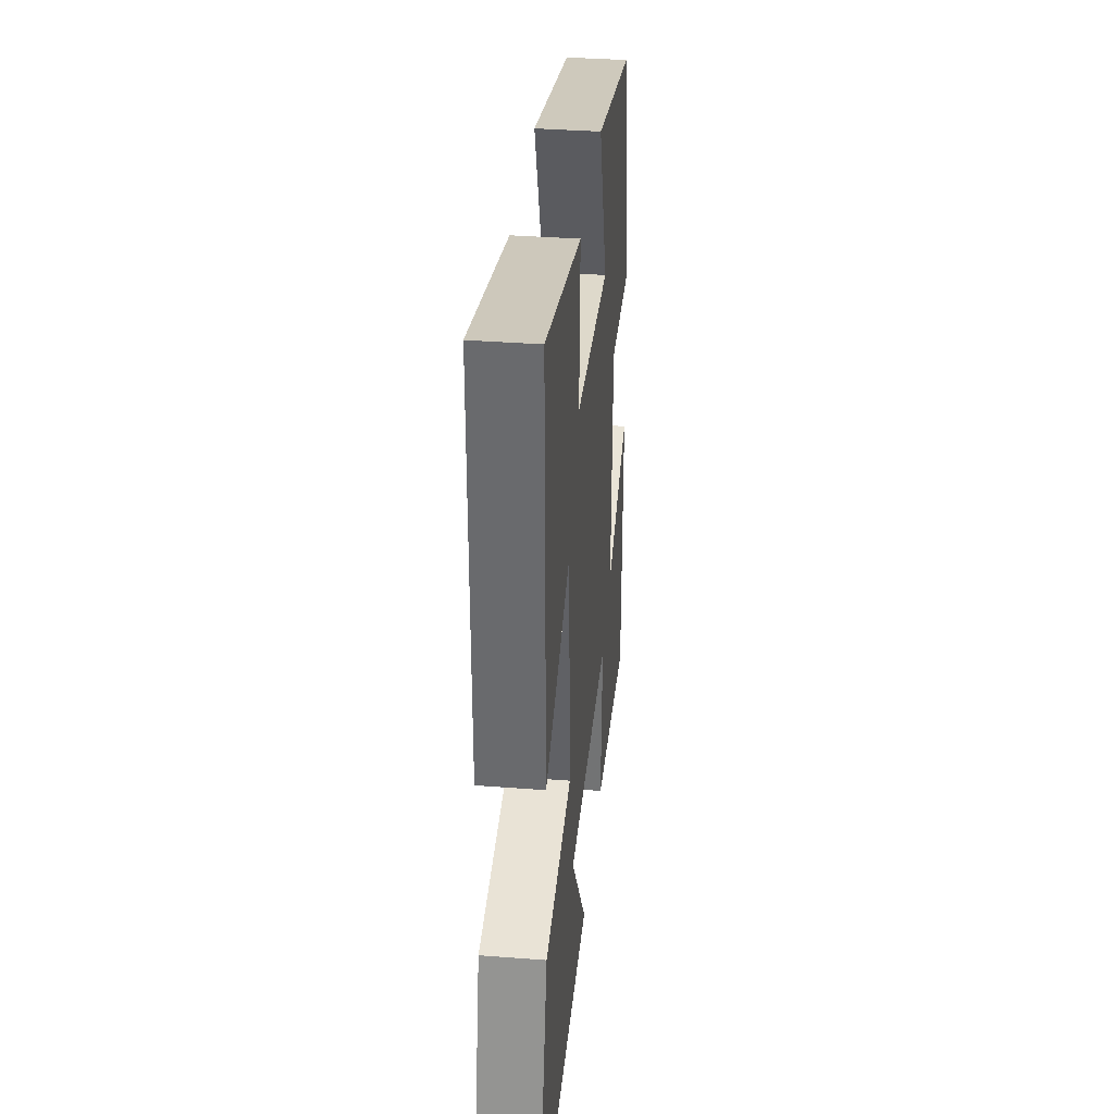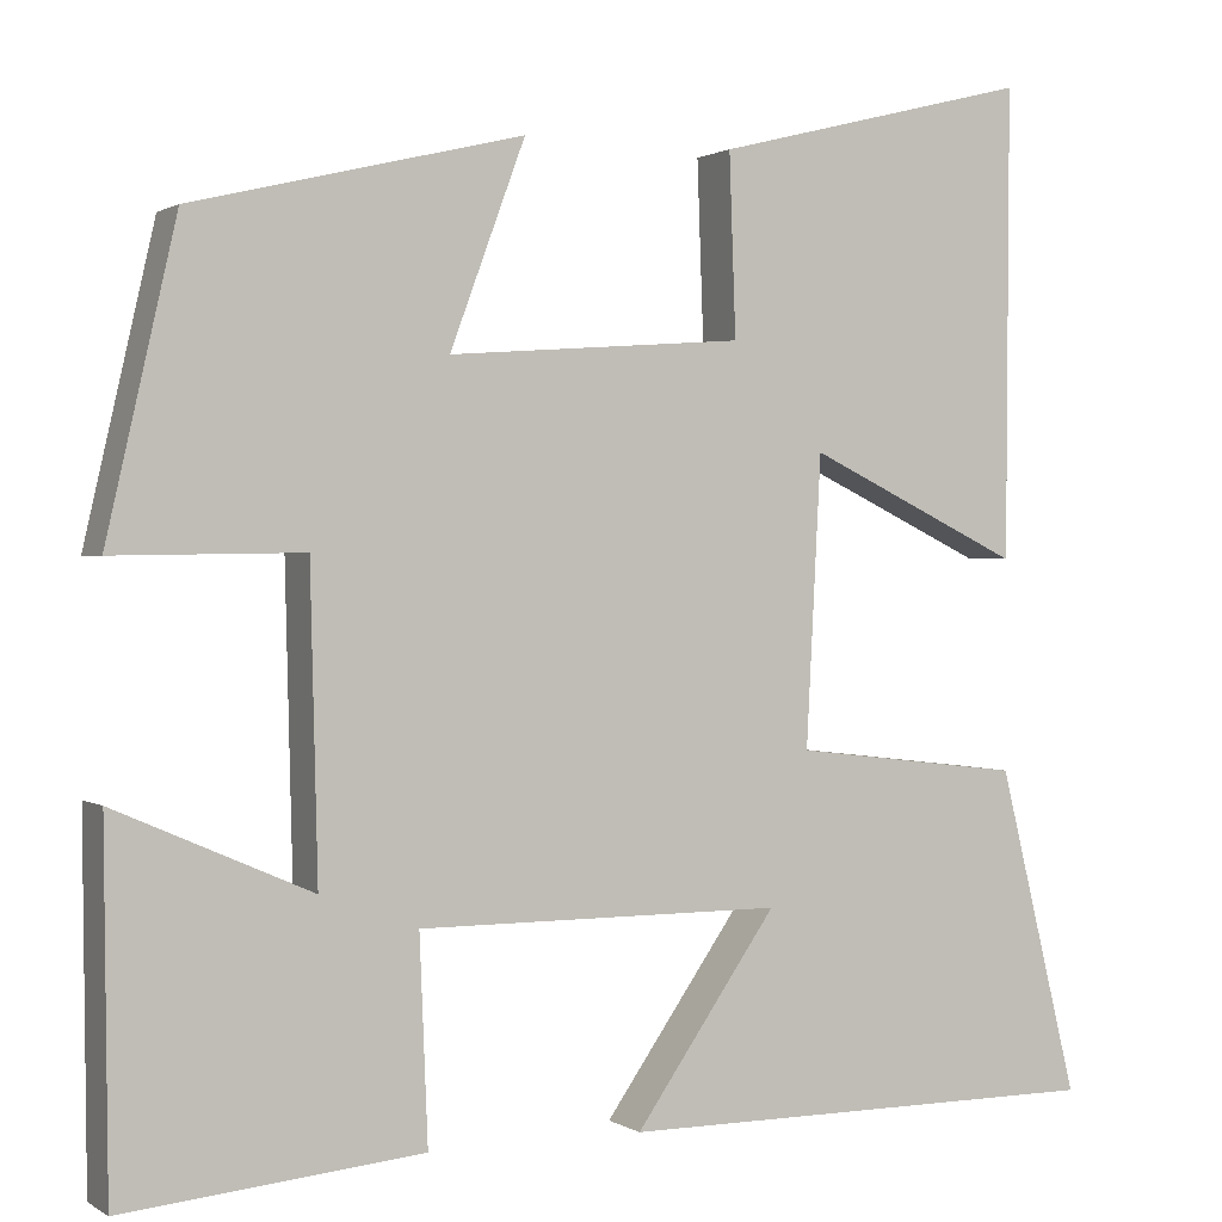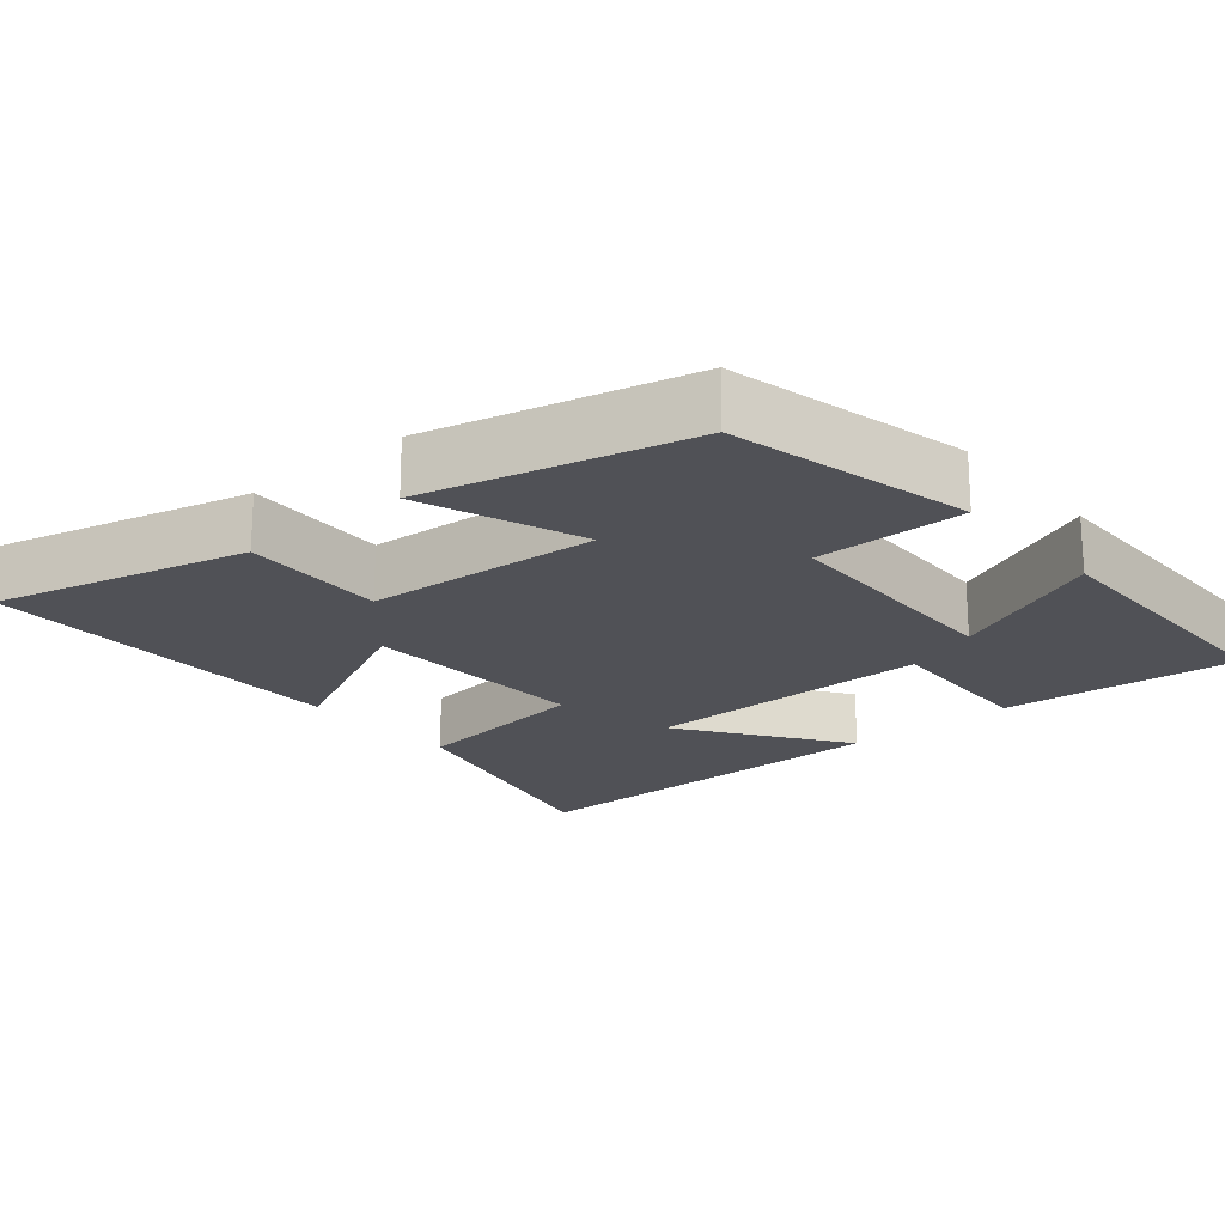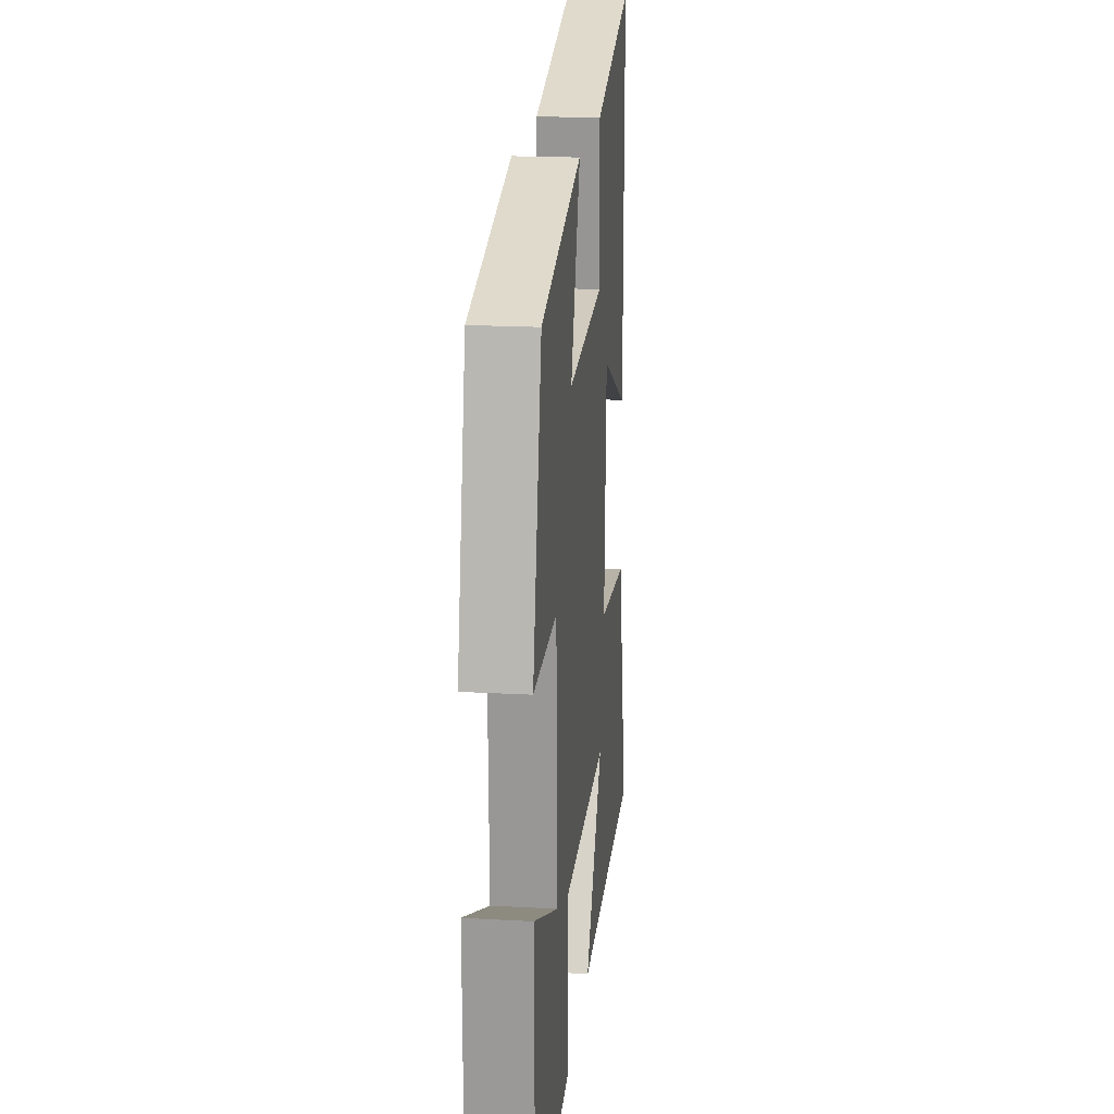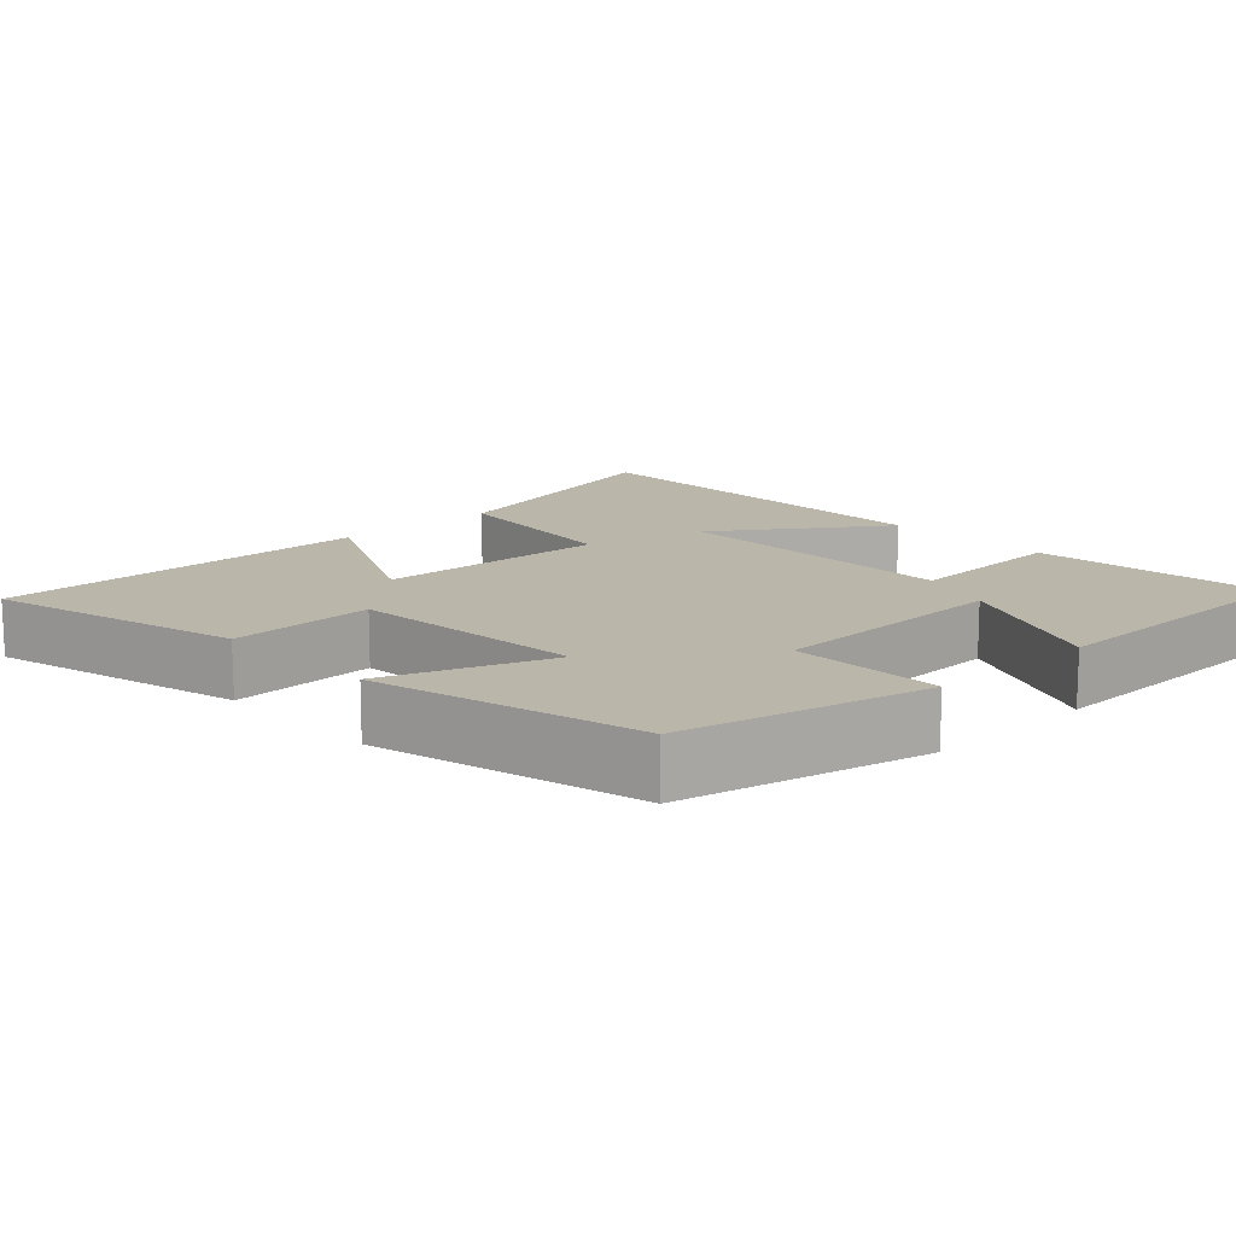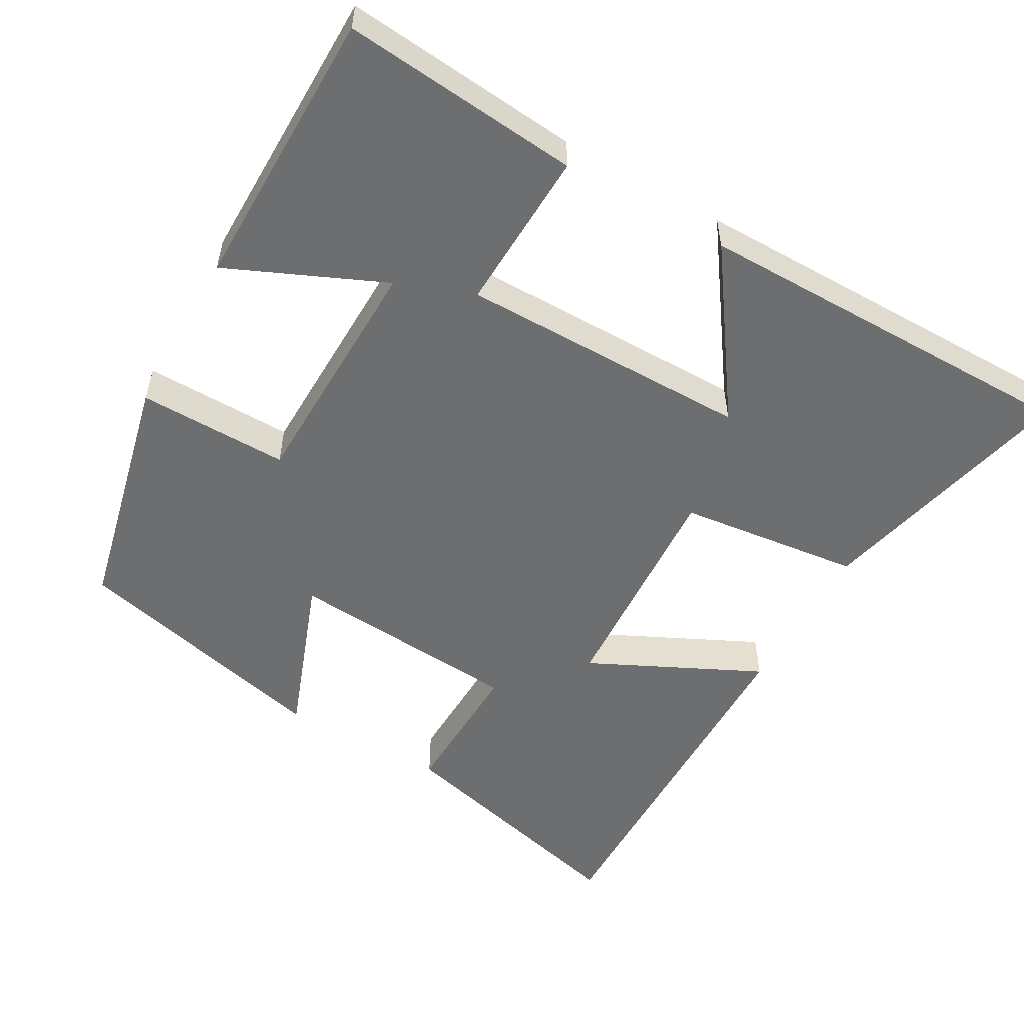
<metadata>
{"format":"obj","ext":"obj","renderer":"f3d","projection":"perspective","resolution":1024,"background":"white","views":[{"elev":35.9,"azim":-84.3,"up":"+Z"},{"elev":1.0,"azim":153.7,"up":"+Z"},{"elev":-20.5,"azim":40.4,"up":"+Y"},{"elev":19.3,"azim":96.0,"up":"+Z"},{"elev":13.9,"azim":46.7,"up":"+Y"},{"elev":-54.2,"azim":150.6,"up":"+Y"}]}
</metadata>
<code>
v 0.425 0.07 0.413
v 0.5 0.07 0.084
v 0.296 0.07 0.087
v 0.288 0.07 -0.241
v 0.5 0.07 -0.148
v 0.496 0.07 -0.531
v 0.174 0.07 -0.5
v 0.183 0.07 -0.28
v -0.211 0.07 -0.28
v -0.058 0.07 -0.5
v -0.586 0.07 -0.499
v -0.5 0.07 -0.147
v -0.253 0.07 -0.118
v -0.269 0.07 0.192
v -0.5 0.07 0.081
v -0.503 0.07 0.587
v -0.161 0.07 0.5
v -0.168 0.07 0.305
v 0.15 0.07 0.281
v 0.069 0.07 0.5
v 0.425 0 0.413
v 0.5 0 0.084
v 0.296 0 0.087
v 0.288 0 -0.241
v 0.5 0 -0.148
v 0.496 0 -0.531
v 0.174 0 -0.5
v 0.183 0 -0.28
v -0.211 0 -0.28
v -0.058 0 -0.5
v -0.586 0 -0.499
v -0.5 0 -0.147
v -0.253 0 -0.118
v -0.269 0 0.192
v -0.5 0 0.081
v -0.503 0 0.587
v -0.161 0 0.5
v -0.168 0 0.305
v 0.15 0 0.281
v 0.069 0 0.5
f 1 2 3
f 20 1 3
f 19 20 3
f 18 19 3 4
f 16 17 18
f 15 16 18
f 14 15 18
f 13 14 18 4
f 12 13 4
f 9 10 11 12
f 8 9 12 4
f 7 8 4
f 4 5 6 7
f 23 22 21
f 23 21 40
f 23 40 39
f 24 23 39 38
f 38 37 36
f 38 36 35
f 38 35 34
f 24 38 34 33
f 24 33 32
f 32 31 30 29
f 24 32 29 28
f 24 28 27
f 27 26 25 24
f 1 21 22 2
f 2 22 23 3
f 3 23 24 4
f 4 24 25 5
f 5 25 26 6
f 6 26 27 7
f 7 27 28 8
f 8 28 29 9
f 9 29 30 10
f 10 30 31 11
f 11 31 32 12
f 12 32 33 13
f 13 33 34 14
f 14 34 35 15
f 15 35 36 16
f 16 36 37 17
f 17 37 38 18
f 18 38 39 19
f 19 39 40 20
f 20 40 21 1

</code>
